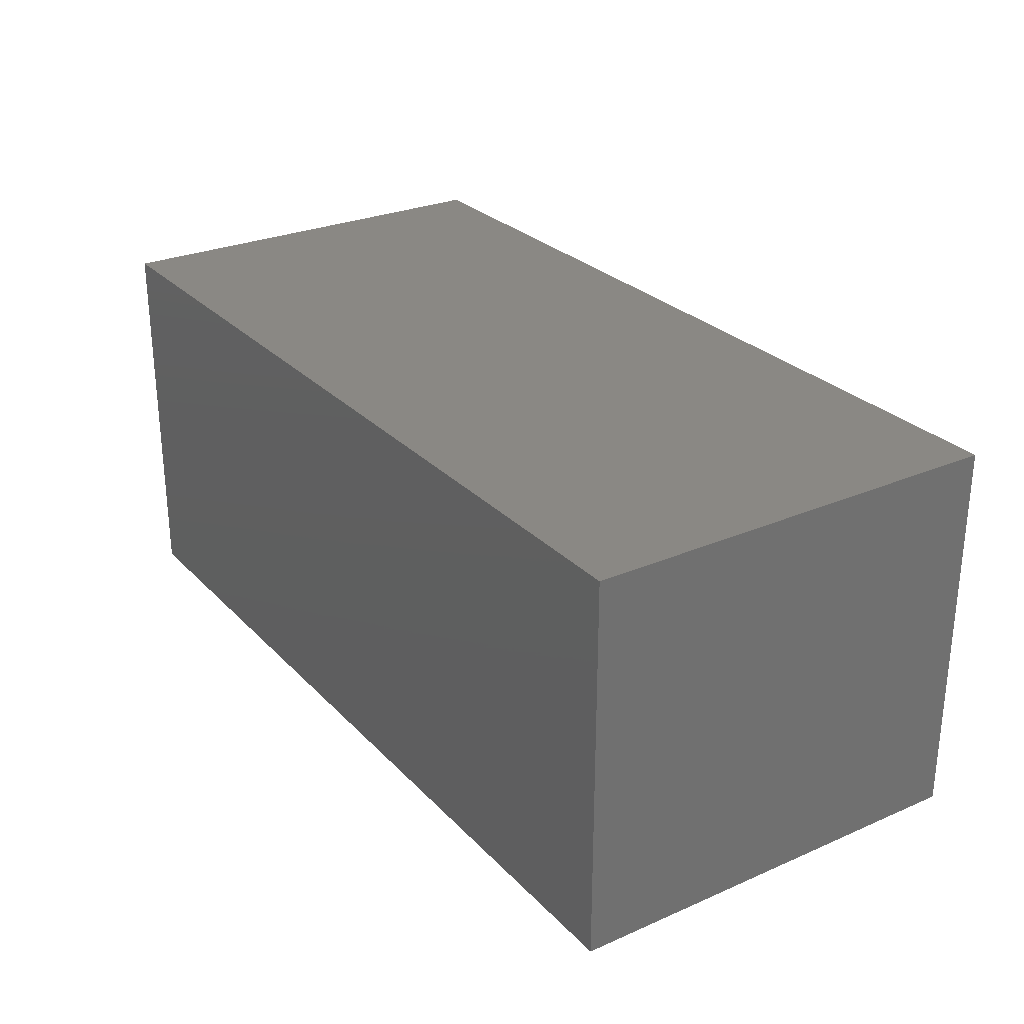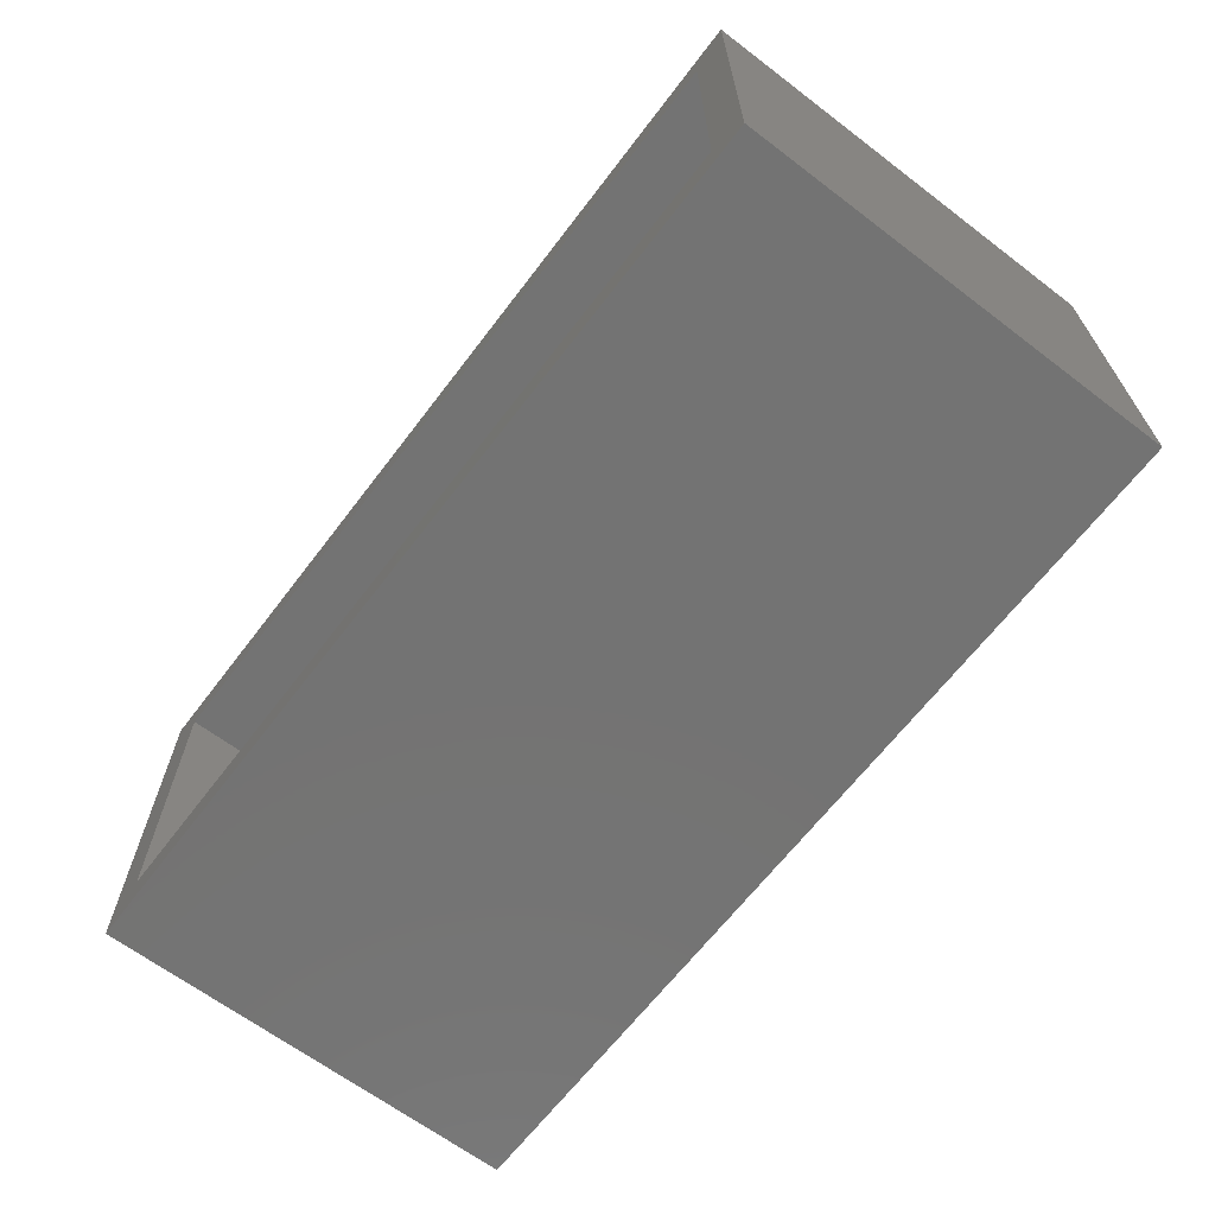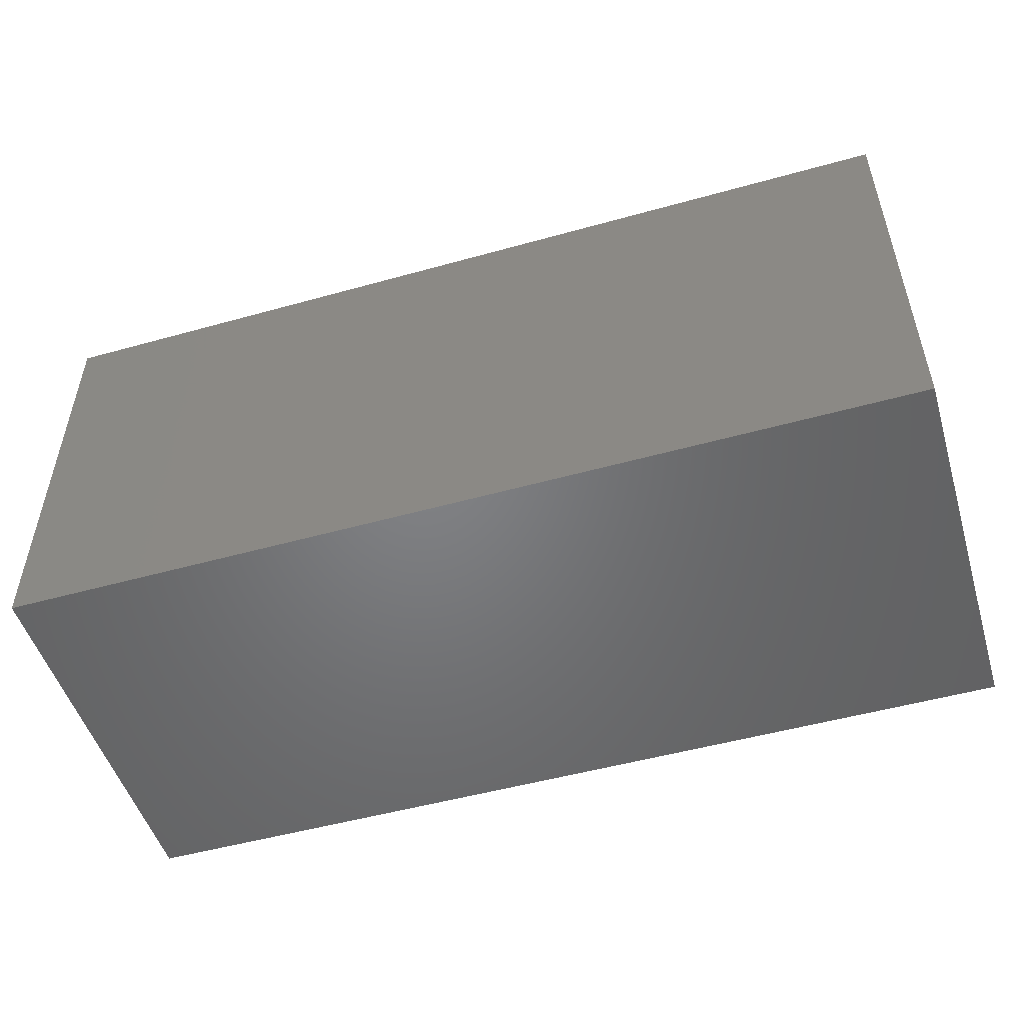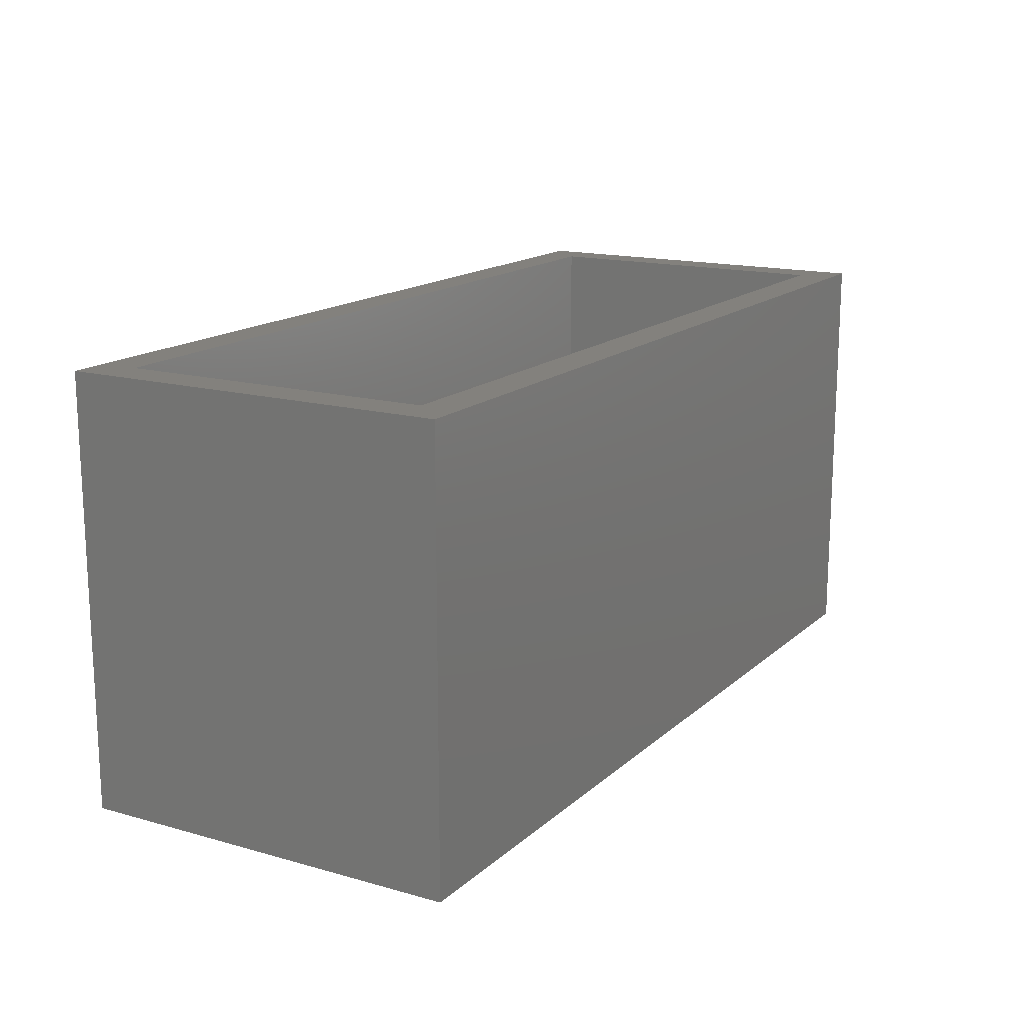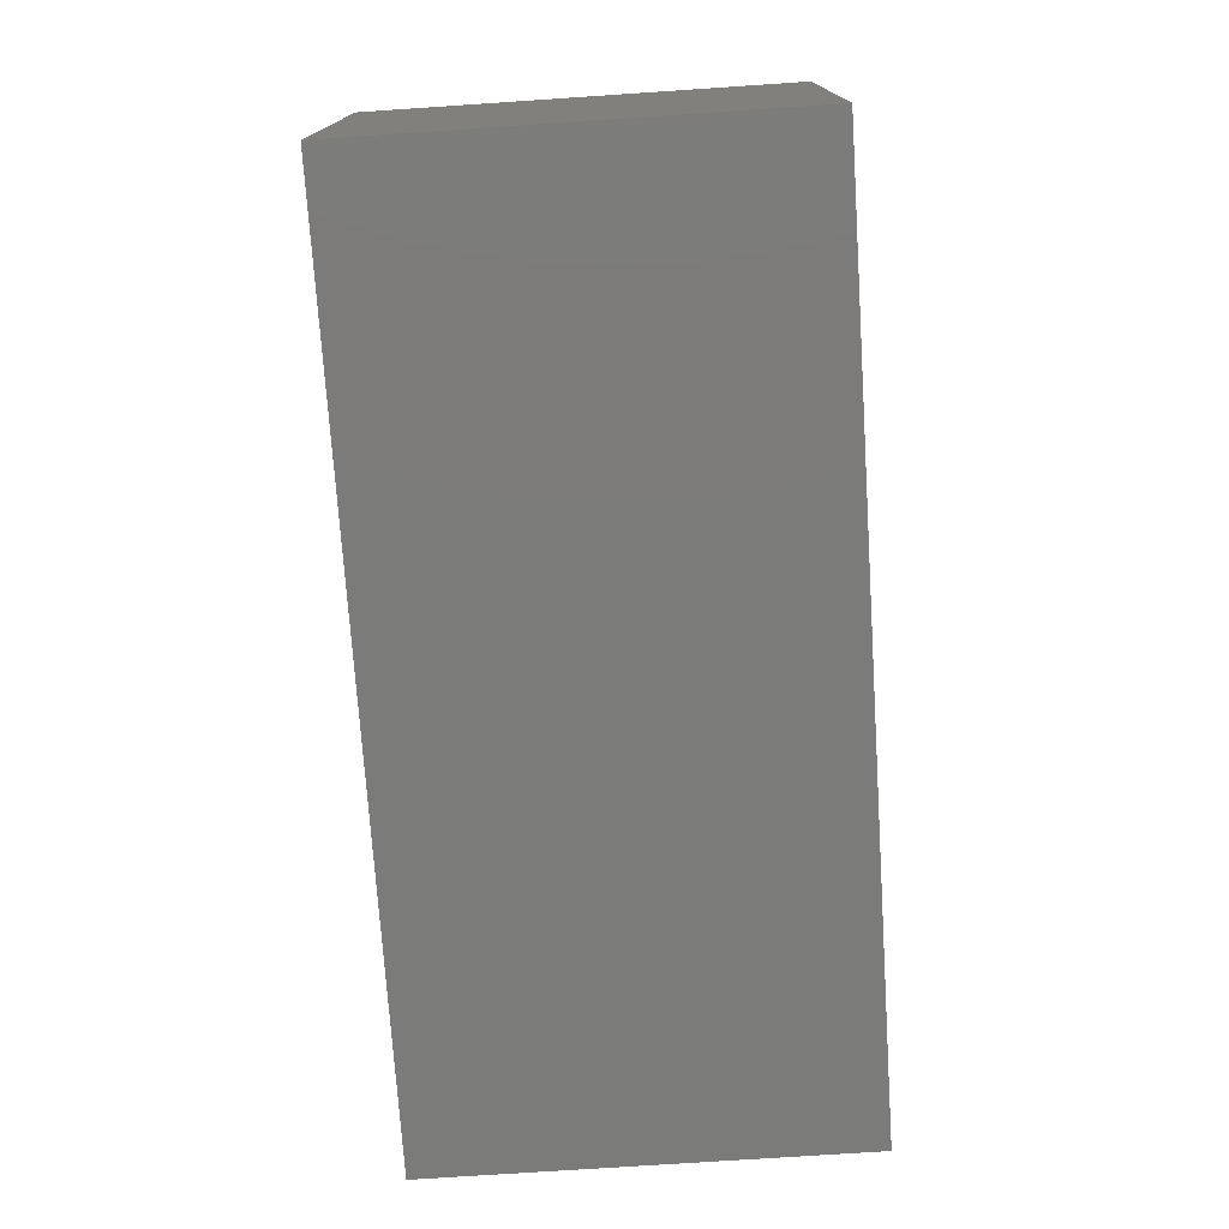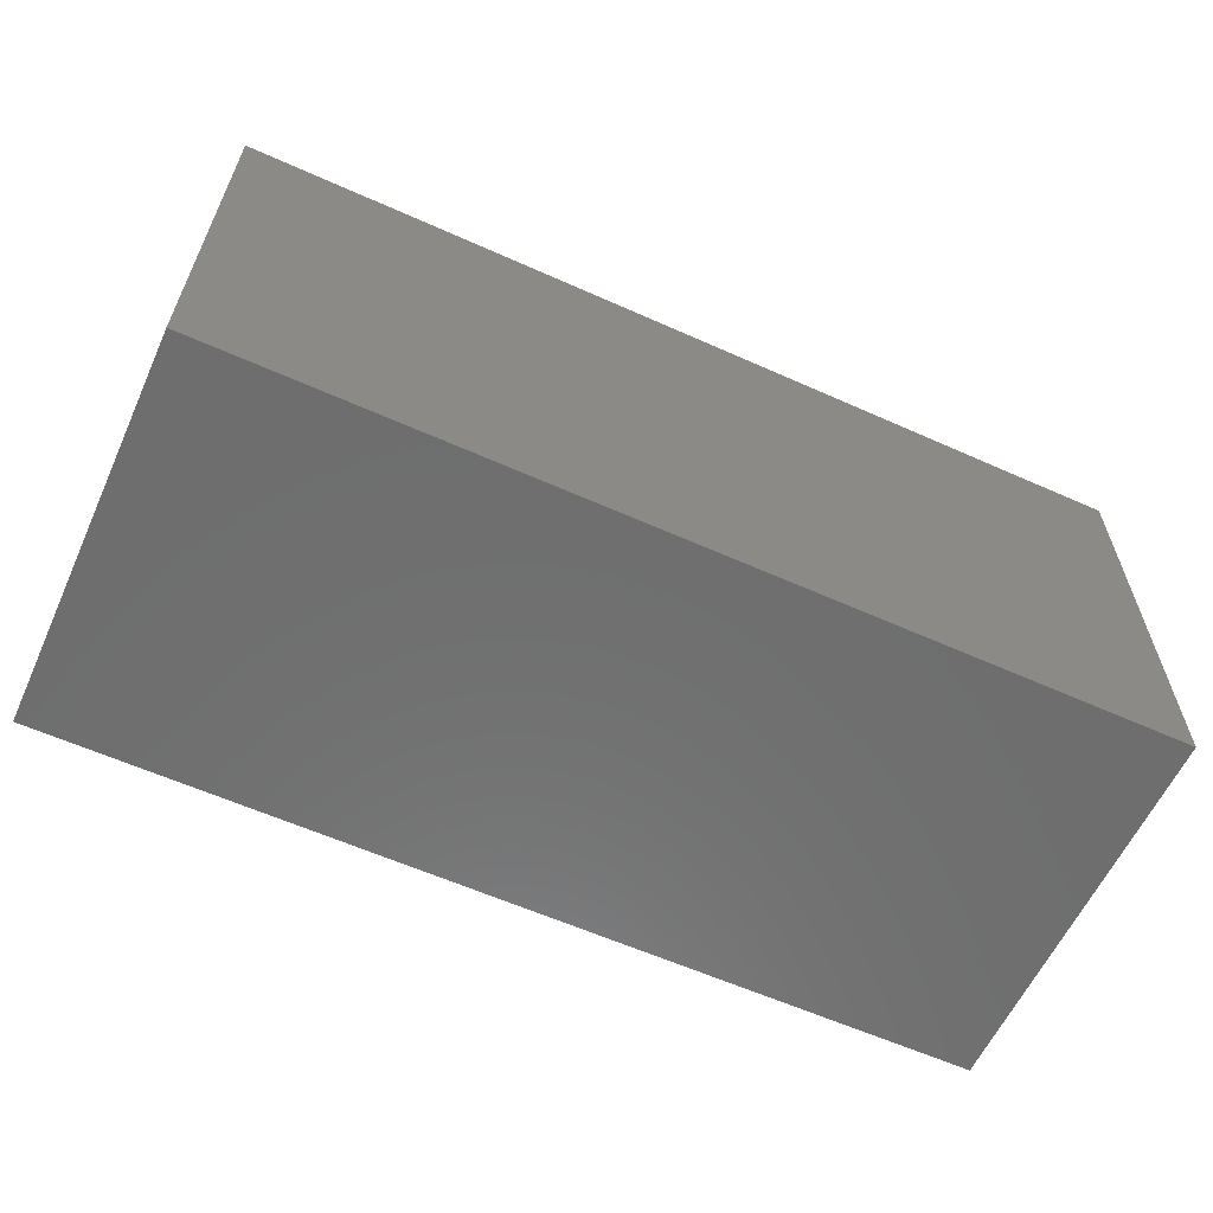
<metadata>
{"format":"stl","ext":"stl","renderer":"f3d","projection":"perspective","resolution":1024,"background":"white","views":[{"elev":27.4,"azim":-123.6,"up":"+Y"},{"elev":-65.4,"azim":52.7,"up":"+Y"},{"elev":-50.9,"azim":16.9,"up":"+Z"},{"elev":15.7,"azim":120.4,"up":"+Z"},{"elev":-74.4,"azim":-86.2,"up":"+Y"},{"elev":-60.3,"azim":-24.6,"up":"+Z"}]}
</metadata>
<code>
# stl→obj: 16 verts, 28 faces
v -0.7812 -0.6094 0.7356
v -0.7188 -0.5469 0.7356
v -0.7812 0.03125 0.7356
v -0.7188 -0.03125 0.7356
v 0.7188 0.03125 0.7356
v 0.6562 -0.03125 0.7356
v 0.7188 -0.6094 0.7356
v 0.6562 -0.5469 0.7356
v 0.6562 -0.5469 0.08594
v 0.6562 -0.03125 0.08594
v -0.7188 -0.5469 0.08594
v -0.7188 -0.03125 0.08594
v -0.7812 -0.6094 0.02344
v -0.7812 0.03125 0.02344
v 0.7188 -0.6094 0.02344
v 0.7188 0.03125 0.02344
f 1 2 3
f 3 2 4
f 3 4 5
f 5 4 6
f 5 6 7
f 7 6 8
f 7 8 1
f 1 8 2
f 9 8 10
f 10 8 6
f 2 11 4
f 4 11 12
f 4 12 6
f 6 12 10
f 2 8 11
f 11 8 9
f 13 14 15
f 15 14 16
f 15 16 7
f 7 16 5
f 1 3 13
f 13 3 14
f 3 5 14
f 14 5 16
f 1 13 7
f 7 13 15
f 11 9 12
f 12 9 10

</code>
